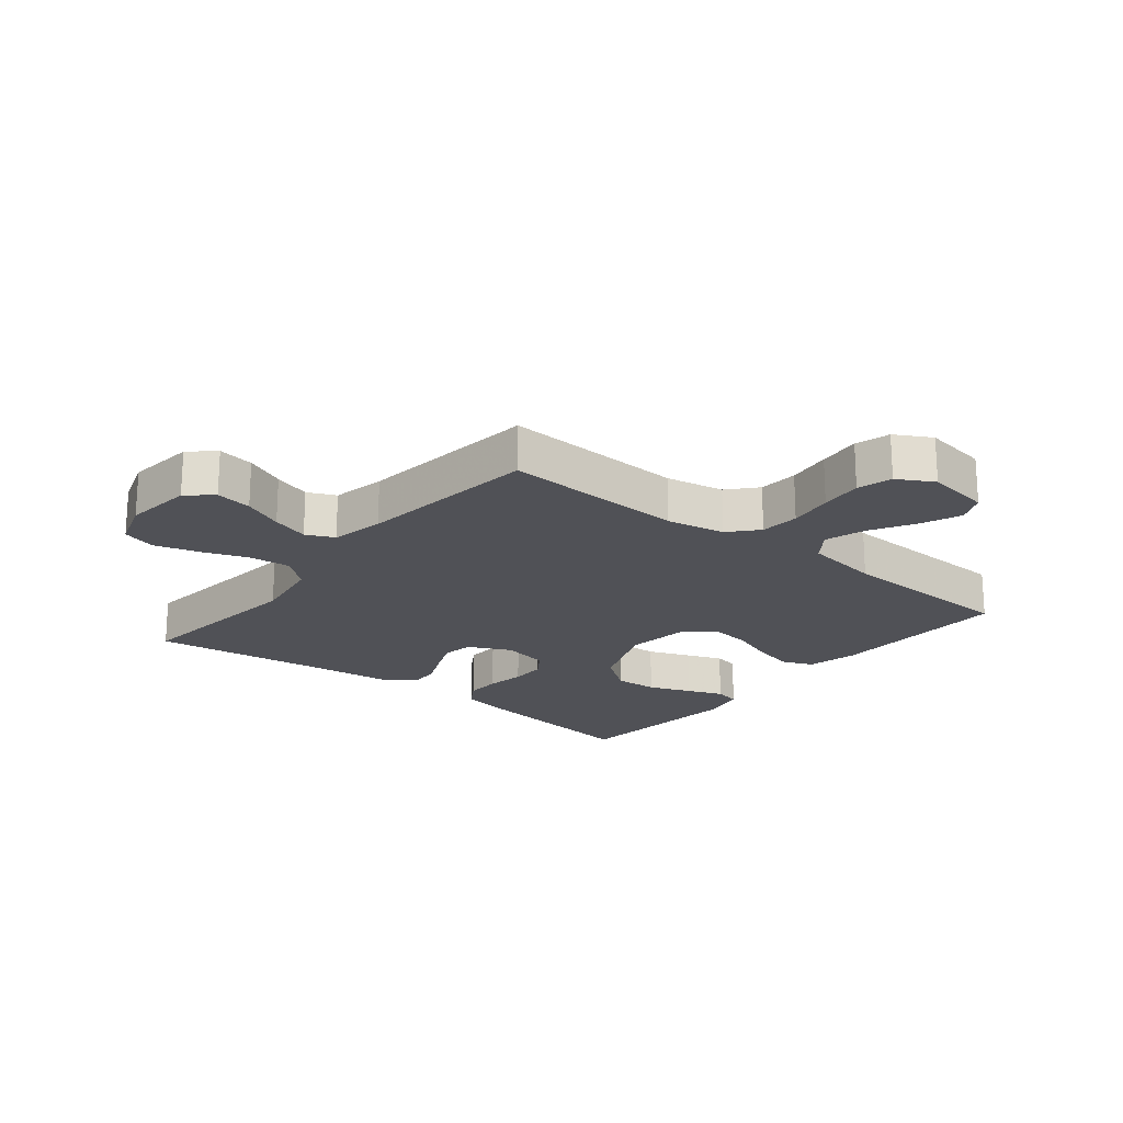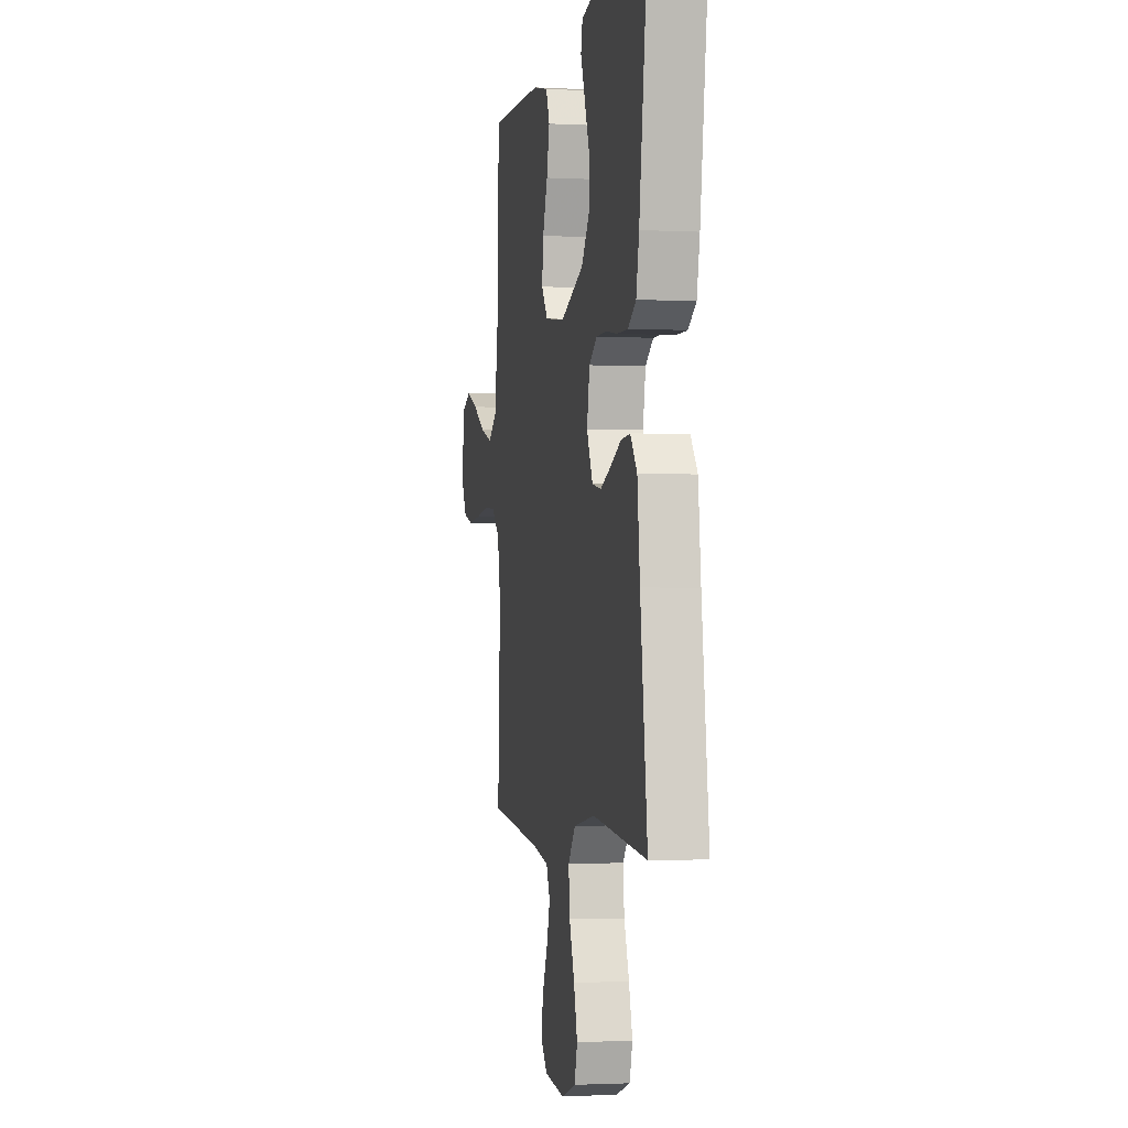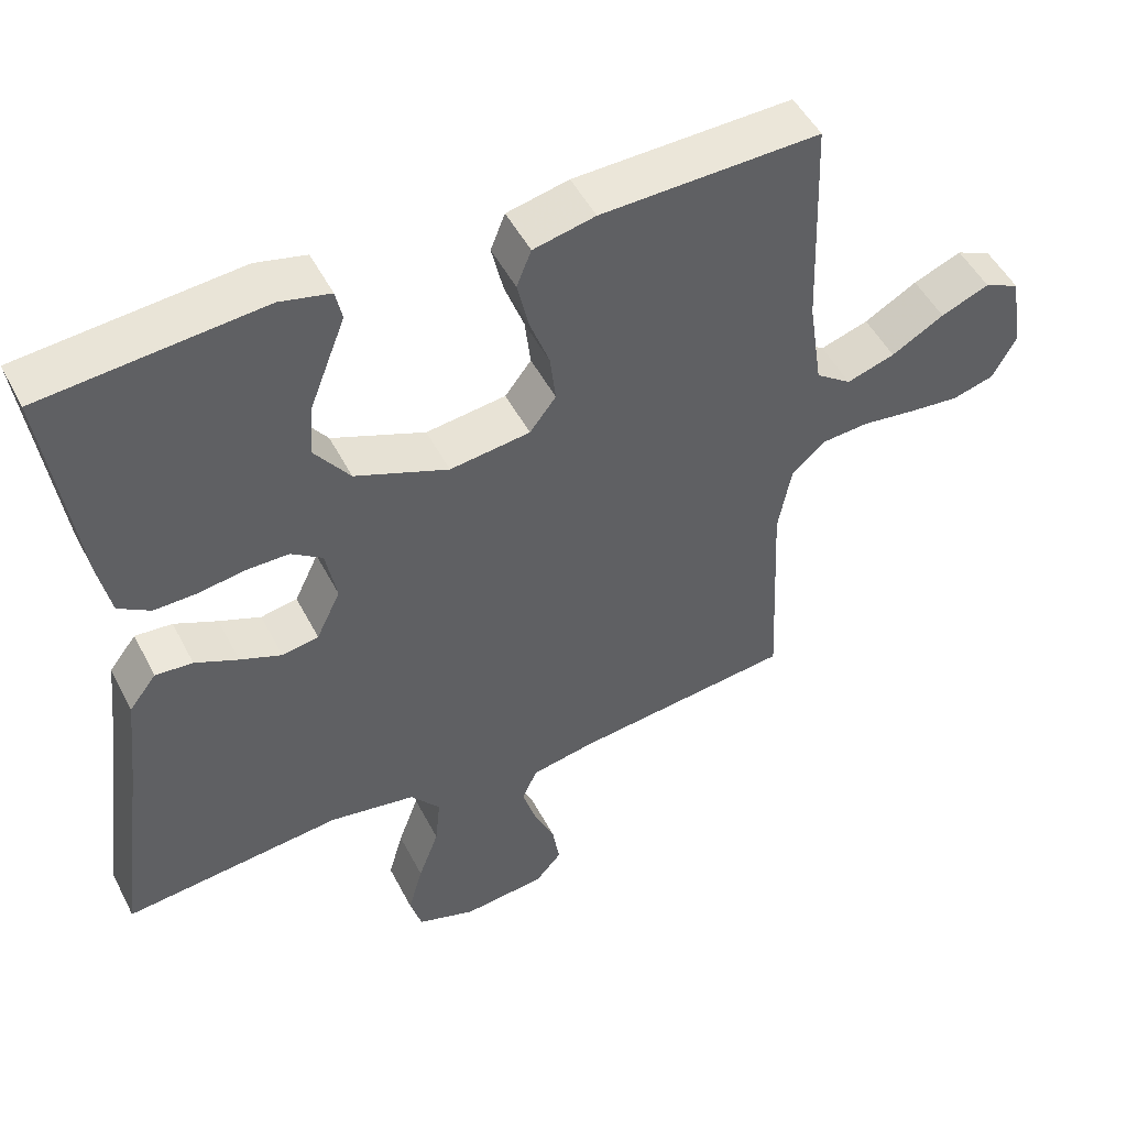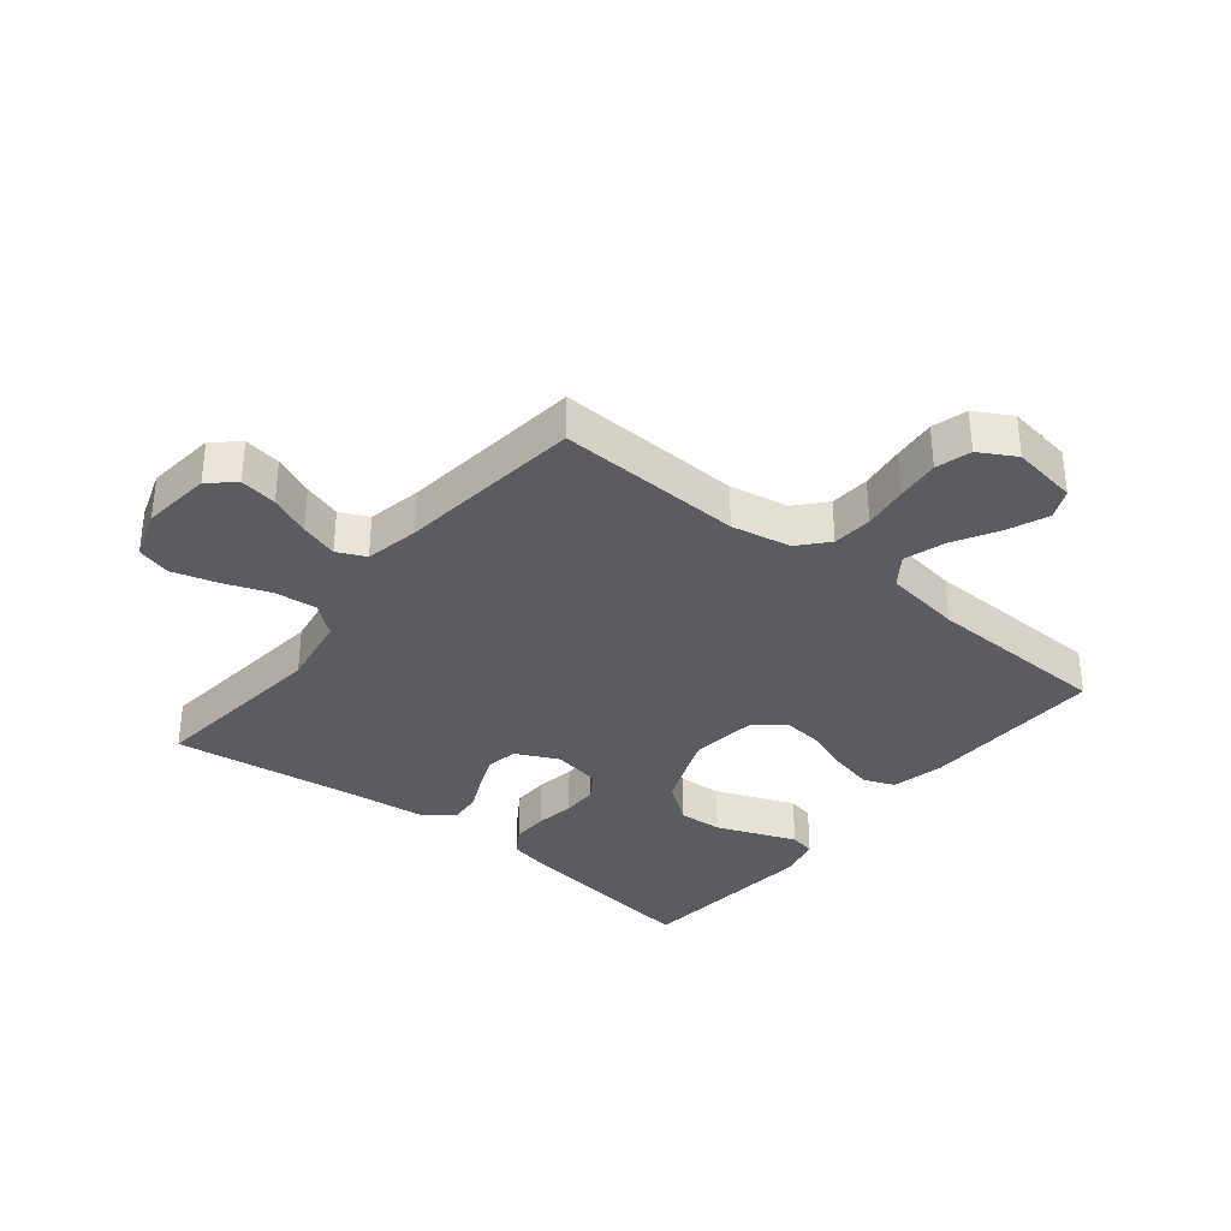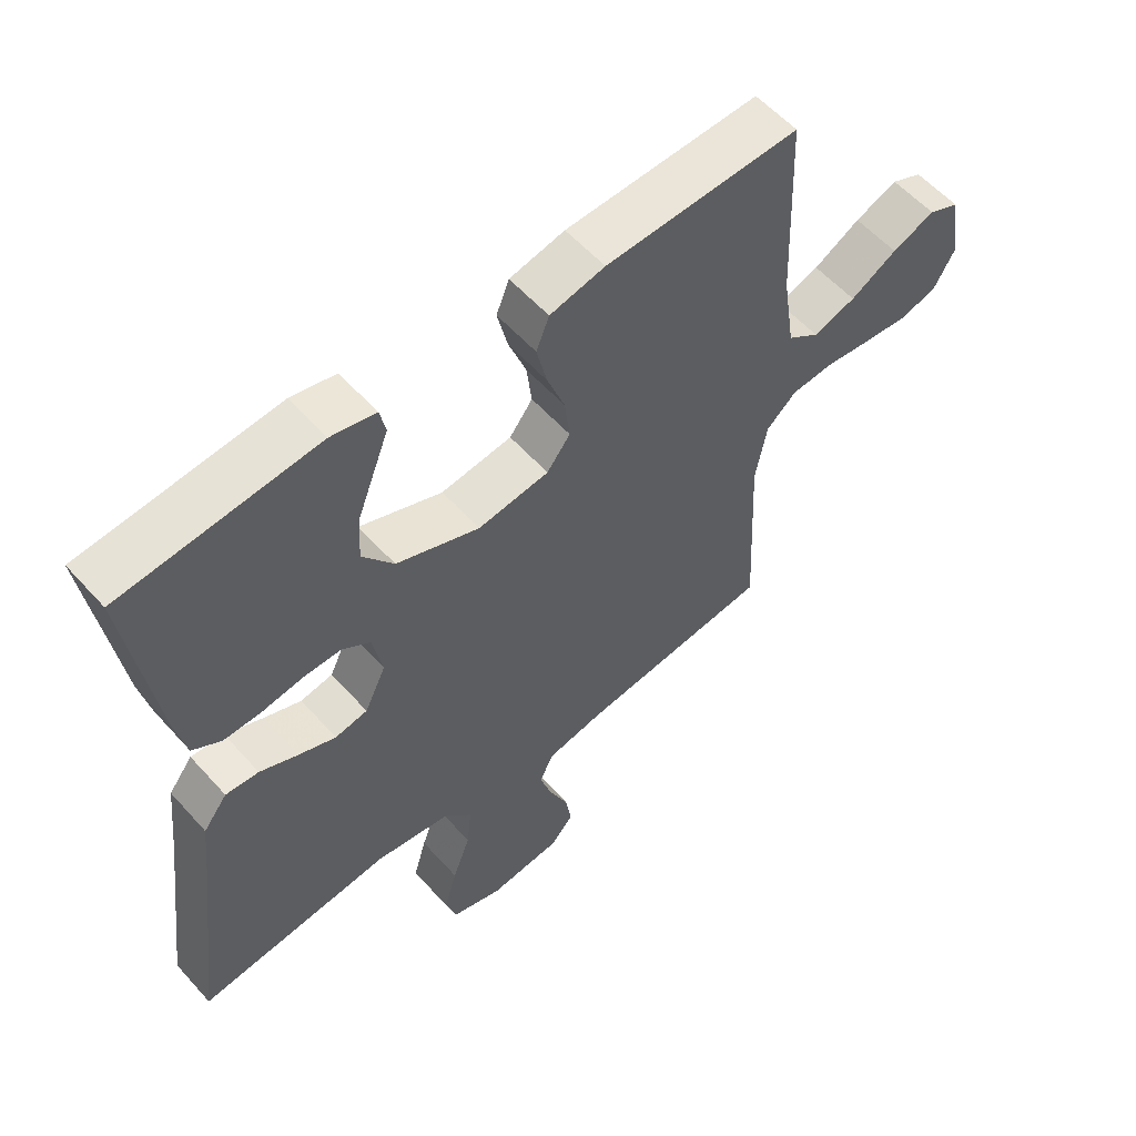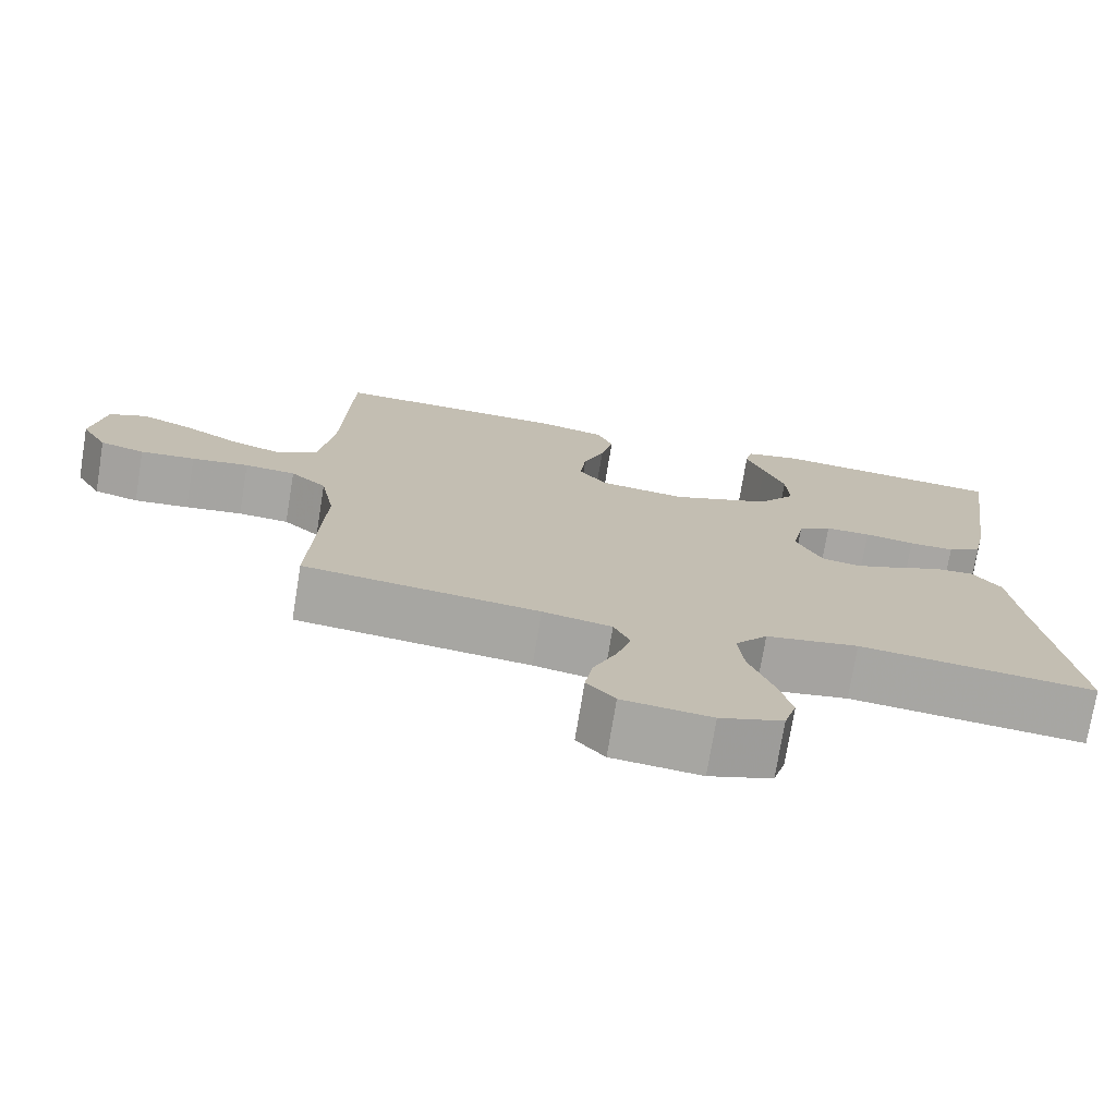
<metadata>
{"format":"obj","ext":"obj","renderer":"f3d","projection":"perspective","resolution":1024,"background":"white","views":[{"elev":-20.3,"azim":-129.0,"up":"+Y"},{"elev":-1.7,"azim":79.2,"up":"+Z"},{"elev":49.7,"azim":153.4,"up":"+Z"},{"elev":-34.1,"azim":-128.7,"up":"+Y"},{"elev":57.2,"azim":138.7,"up":"+Z"},{"elev":-74.3,"azim":-9.3,"up":"+Z"}]}
</metadata>
<code>
v -0.5 0.07 0.5
v -0.2 0.07 0.492
v -0.115 0.07 0.473
v -0.095 0.07 0.423
v -0.111 0.07 0.354
v -0.138 0.07 0.281
v -0.146 0.07 0.214
v -0.11 0.07 0.167
v 0 0.07 0.153
v 0.128 0.07 0.204
v 0.176 0.07 0.269
v 0.172 0.07 0.34
v 0.145 0.07 0.41
v 0.122 0.07 0.469
v 0.131 0.07 0.511
v 0.2 0.07 0.527
v 0.5 0.07 0.5
v 0.458 0.07 0.2
v 0.442 0.07 0.124
v 0.398 0.07 0.096
v 0.34 0.07 0.097
v 0.276 0.07 0.107
v 0.218 0.07 0.107
v 0.175 0.07 0.077
v 0.16 0.07 0
v 0.193 0.07 -0.069
v 0.243 0.07 -0.078
v 0.3 0.07 -0.055
v 0.359 0.07 -0.028
v 0.41 0.07 -0.024
v 0.447 0.07 -0.072
v 0.461 0.07 -0.2
v 0.5 0.07 -0.5
v 0.2 0.07 -0.469
v 0.082 0.07 -0.489
v 0.041 0.07 -0.539
v 0.048 0.07 -0.608
v 0.076 0.07 -0.684
v 0.096 0.07 -0.755
v 0.08 0.07 -0.81
v 0 0.07 -0.837
v -0.113 0.07 -0.825
v -0.149 0.07 -0.784
v -0.139 0.07 -0.724
v -0.11 0.07 -0.658
v -0.091 0.07 -0.597
v -0.112 0.07 -0.551
v -0.2 0.07 -0.534
v -0.5 0.07 -0.5
v -0.486 0.07 -0.2
v -0.504 0.07 -0.104
v -0.55 0.07 -0.063
v -0.615 0.07 -0.058
v -0.688 0.07 -0.068
v -0.758 0.07 -0.075
v -0.815 0.07 -0.059
v -0.848 0.07 0
v -0.831 0.07 0.107
v -0.783 0.07 0.129
v -0.717 0.07 0.102
v -0.645 0.07 0.061
v -0.579 0.07 0.04
v -0.53 0.07 0.075
v -0.511 0.07 0.2
v -0.5 0 0.5
v -0.2 0 0.492
v -0.115 0 0.473
v -0.095 0 0.423
v -0.111 0 0.354
v -0.138 0 0.281
v -0.146 0 0.214
v -0.11 0 0.167
v 0 0 0.153
v 0.128 0 0.204
v 0.176 0 0.269
v 0.172 0 0.34
v 0.145 0 0.41
v 0.122 0 0.469
v 0.131 0 0.511
v 0.2 0 0.527
v 0.5 0 0.5
v 0.458 0 0.2
v 0.442 0 0.124
v 0.398 0 0.096
v 0.34 0 0.097
v 0.276 0 0.107
v 0.218 0 0.107
v 0.175 0 0.077
v 0.16 0 0
v 0.193 0 -0.069
v 0.243 0 -0.078
v 0.3 0 -0.055
v 0.359 0 -0.028
v 0.41 0 -0.024
v 0.447 0 -0.072
v 0.461 0 -0.2
v 0.5 0 -0.5
v 0.2 0 -0.469
v 0.082 0 -0.489
v 0.041 0 -0.539
v 0.048 0 -0.608
v 0.076 0 -0.684
v 0.096 0 -0.755
v 0.08 0 -0.81
v 0 0 -0.837
v -0.113 0 -0.825
v -0.149 0 -0.784
v -0.139 0 -0.724
v -0.11 0 -0.658
v -0.091 0 -0.597
v -0.112 0 -0.551
v -0.2 0 -0.534
v -0.5 0 -0.5
v -0.486 0 -0.2
v -0.504 0 -0.104
v -0.55 0 -0.063
v -0.615 0 -0.058
v -0.688 0 -0.068
v -0.758 0 -0.075
v -0.815 0 -0.059
v -0.848 0 0
v -0.831 0 0.107
v -0.783 0 0.129
v -0.717 0 0.102
v -0.645 0 0.061
v -0.579 0 0.04
v -0.53 0 0.075
v -0.511 0 0.2
f 58 59 60 61
f 58 61 62
f 57 58 62
f 56 57 62
f 53 54 55 56
f 53 56 62
f 52 53 62 63
f 48 49 50
f 47 48 50 51
f 42 43 44 45
f 42 45 46
f 41 42 46
f 40 41 46
f 37 38 39 40
f 37 40 46 47
f 32 33 34
f 32 34 35
f 31 32 35
f 28 29 30 31
f 27 28 31 35
f 26 27 35 36
f 19 20 21 22
f 19 22 23
f 18 19 23
f 17 18 23
f 16 17 23 24
f 13 14 15 16
f 12 13 16
f 11 12 16
f 3 4 5 6
f 1 2 3 6
f 64 1 6 7
f 51 52 63 64
f 51 64 7 8
f 36 37 47 51
f 25 26 36 51
f 25 51 8 9
f 11 16 24 25
f 10 11 25
f 9 10 25
f 125 124 123 122
f 126 125 122
f 126 122 121
f 126 121 120
f 120 119 118 117
f 126 120 117
f 127 126 117 116
f 114 113 112
f 115 114 112 111
f 109 108 107 106
f 110 109 106
f 110 106 105
f 110 105 104
f 104 103 102 101
f 111 110 104 101
f 98 97 96
f 99 98 96
f 99 96 95
f 95 94 93 92
f 99 95 92 91
f 100 99 91 90
f 86 85 84 83
f 87 86 83
f 87 83 82
f 87 82 81
f 88 87 81 80
f 80 79 78 77
f 80 77 76
f 80 76 75
f 70 69 68 67
f 70 67 66 65
f 71 70 65 128
f 128 127 116 115
f 72 71 128 115
f 115 111 101 100
f 115 100 90 89
f 73 72 115 89
f 89 88 80 75
f 89 75 74
f 89 74 73
f 1 65 66 2
f 2 66 67 3
f 3 67 68 4
f 4 68 69 5
f 5 69 70 6
f 6 70 71 7
f 7 71 72 8
f 8 72 73 9
f 9 73 74 10
f 10 74 75 11
f 11 75 76 12
f 12 76 77 13
f 13 77 78 14
f 14 78 79 15
f 15 79 80 16
f 16 80 81 17
f 17 81 82 18
f 18 82 83 19
f 19 83 84 20
f 20 84 85 21
f 21 85 86 22
f 22 86 87 23
f 23 87 88 24
f 24 88 89 25
f 25 89 90 26
f 26 90 91 27
f 27 91 92 28
f 28 92 93 29
f 29 93 94 30
f 30 94 95 31
f 31 95 96 32
f 32 96 97 33
f 33 97 98 34
f 34 98 99 35
f 35 99 100 36
f 36 100 101 37
f 37 101 102 38
f 38 102 103 39
f 39 103 104 40
f 40 104 105 41
f 41 105 106 42
f 42 106 107 43
f 43 107 108 44
f 44 108 109 45
f 45 109 110 46
f 46 110 111 47
f 47 111 112 48
f 48 112 113 49
f 49 113 114 50
f 50 114 115 51
f 51 115 116 52
f 52 116 117 53
f 53 117 118 54
f 54 118 119 55
f 55 119 120 56
f 56 120 121 57
f 57 121 122 58
f 58 122 123 59
f 59 123 124 60
f 60 124 125 61
f 61 125 126 62
f 62 126 127 63
f 63 127 128 64
f 64 128 65 1

</code>
